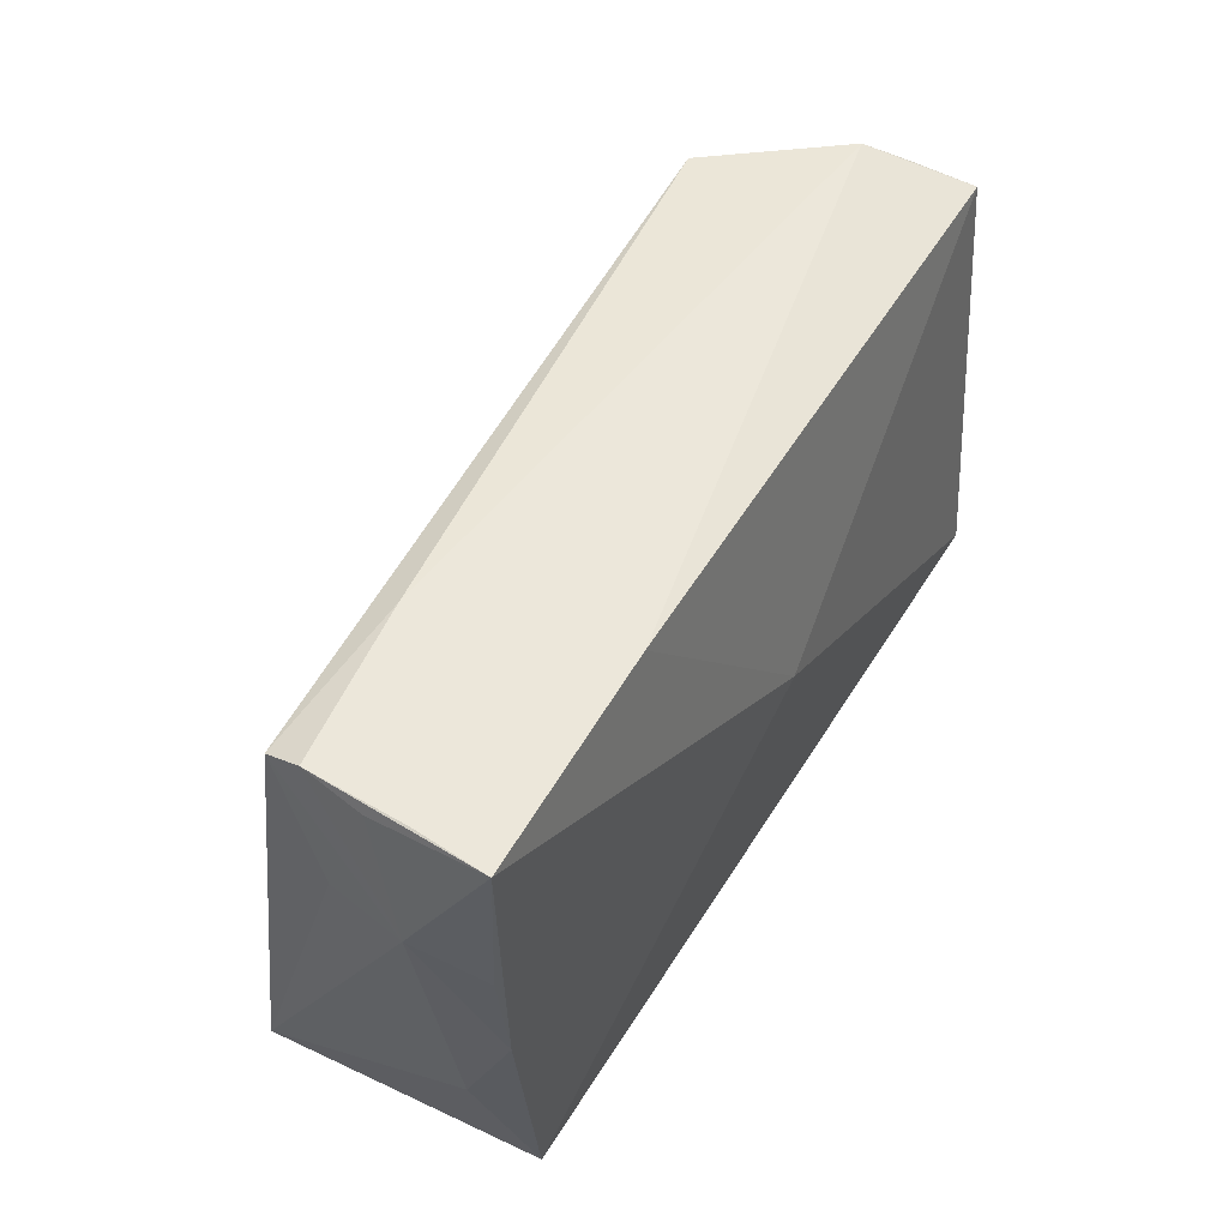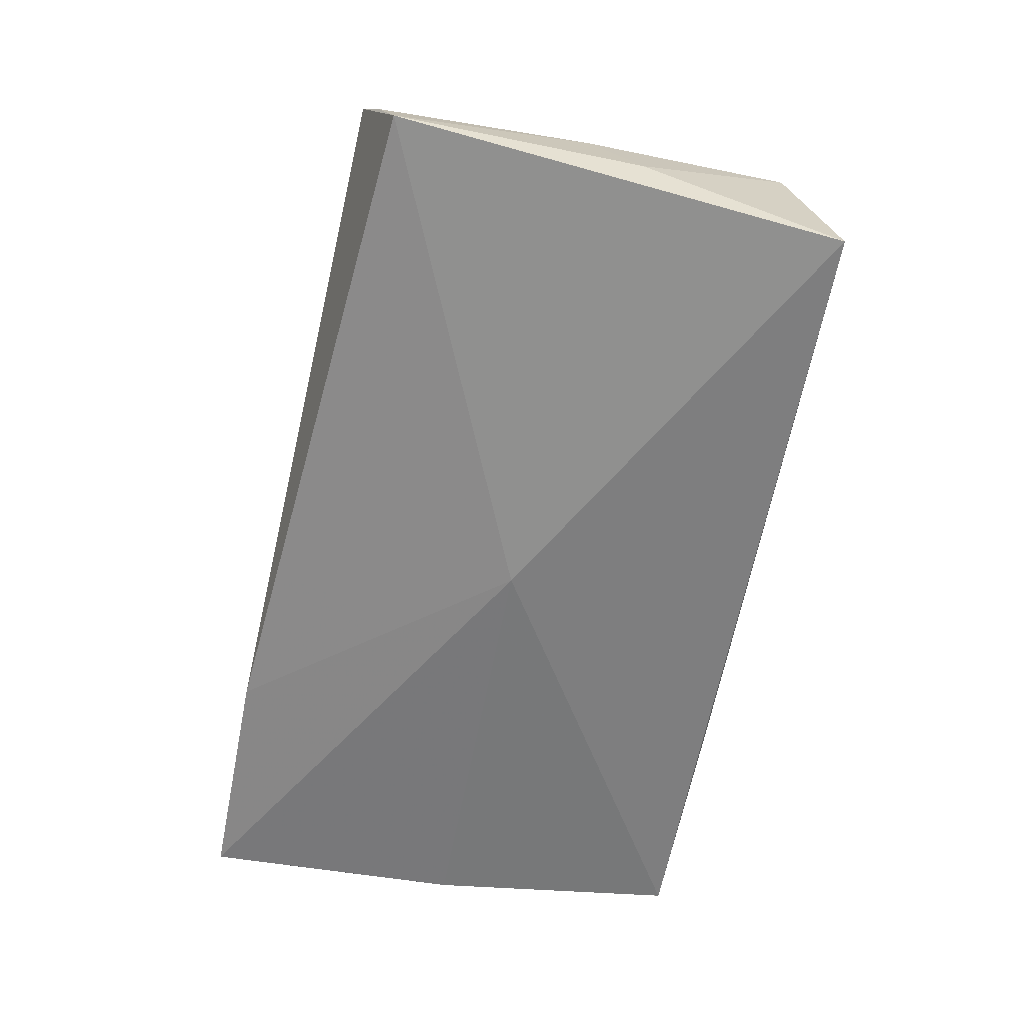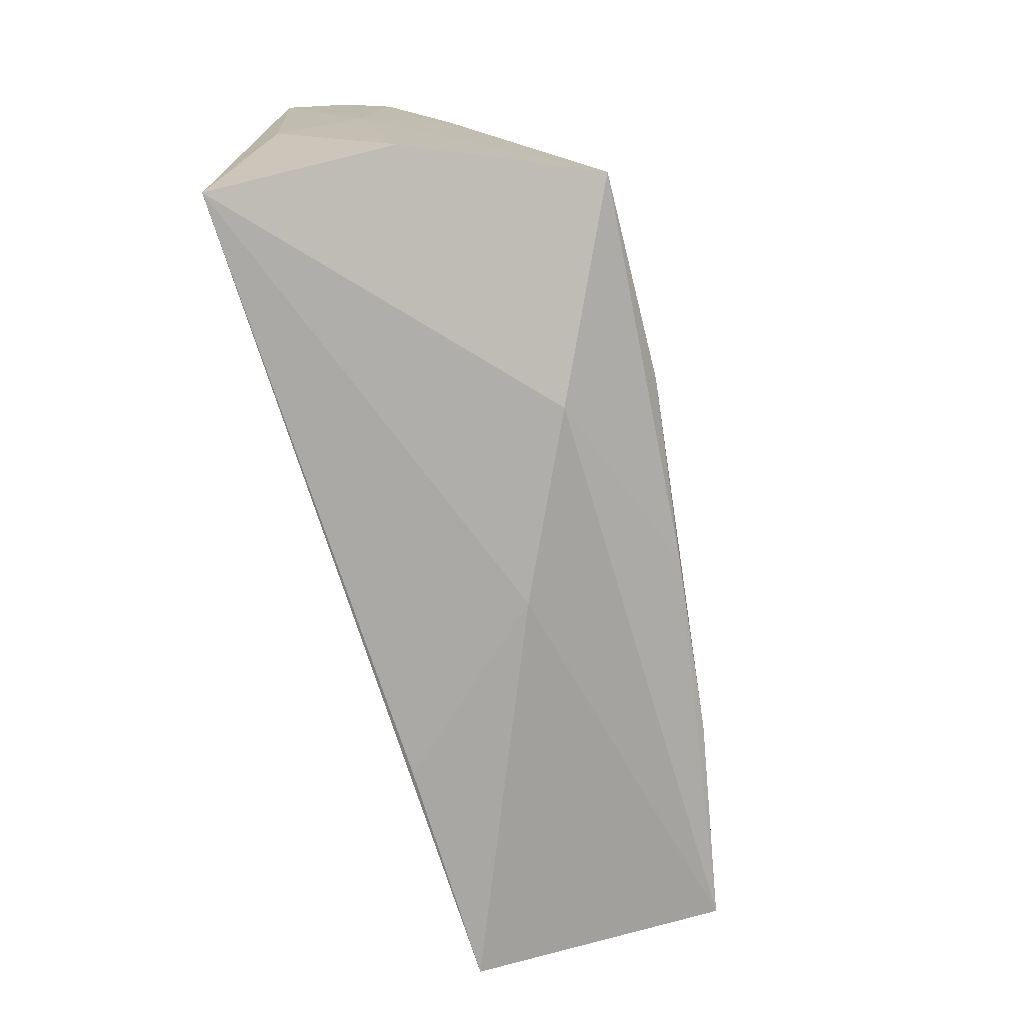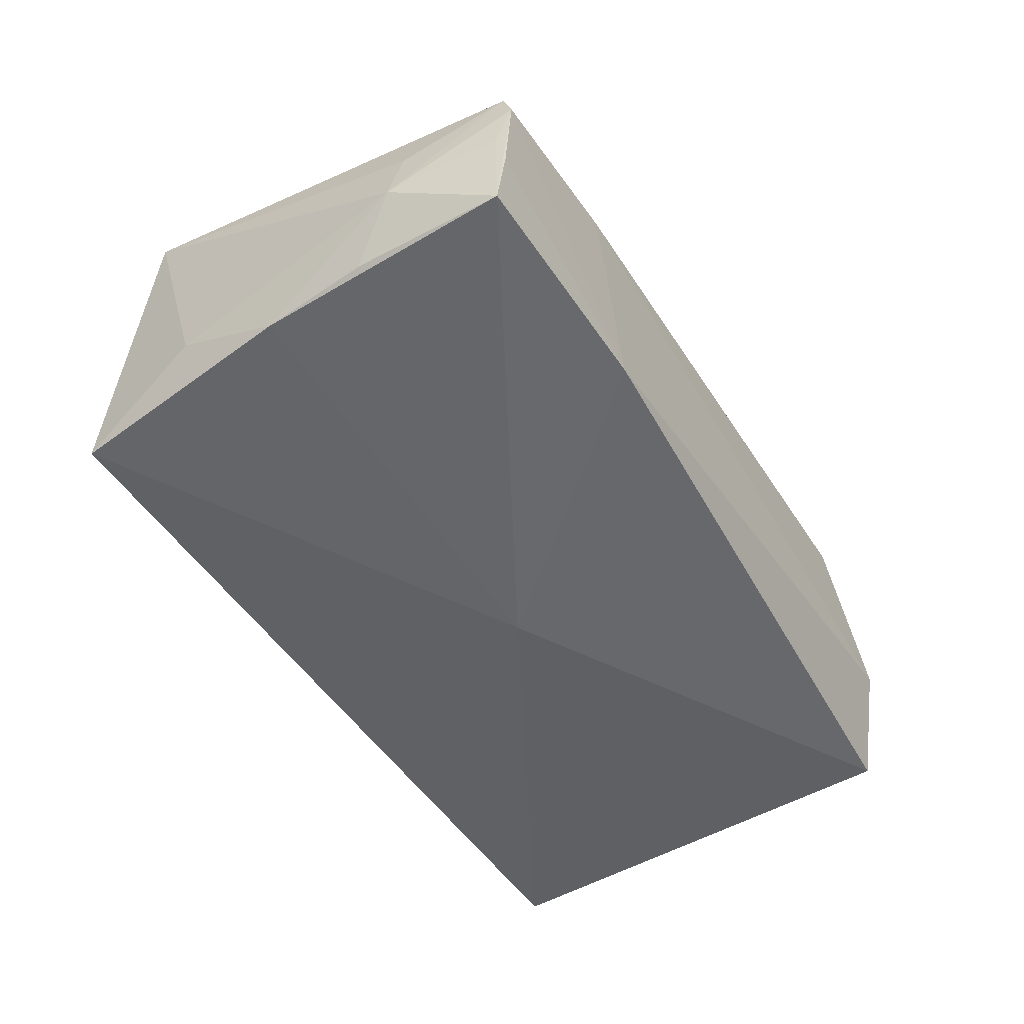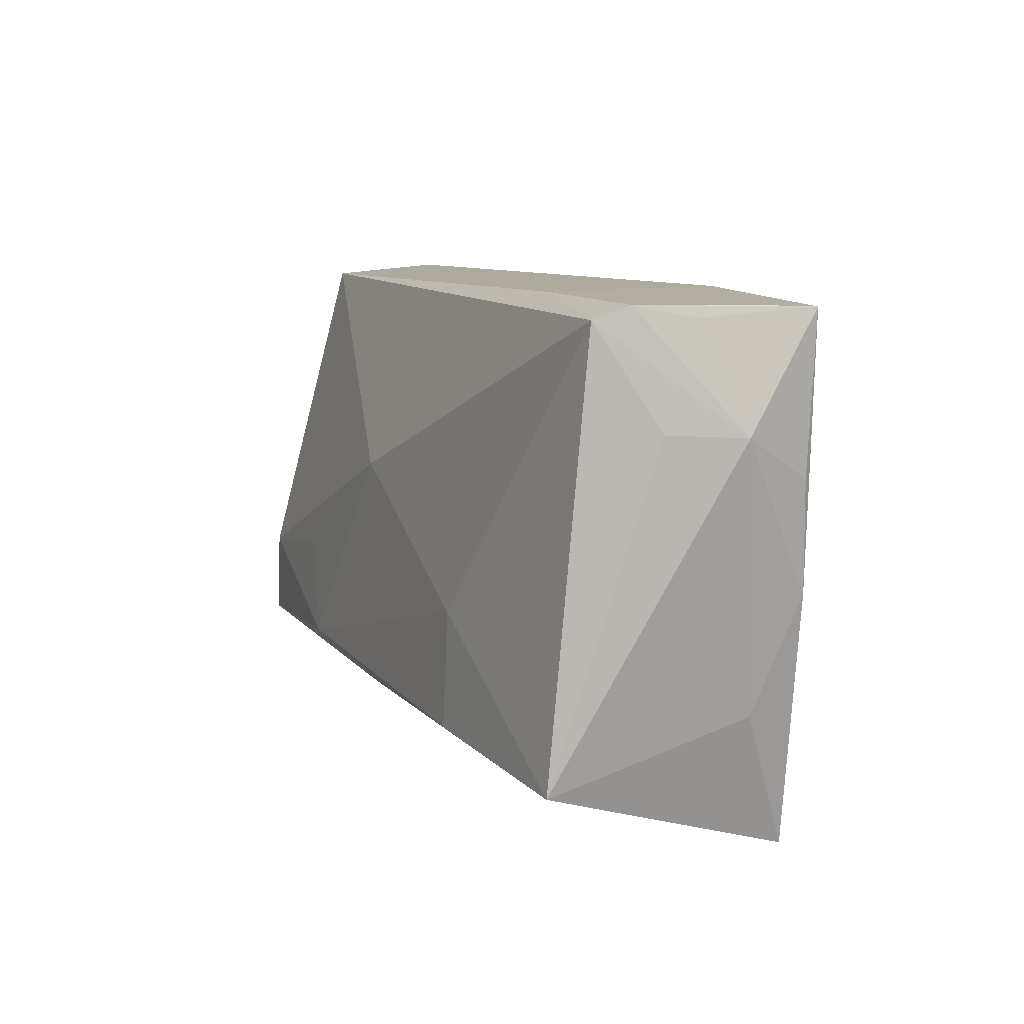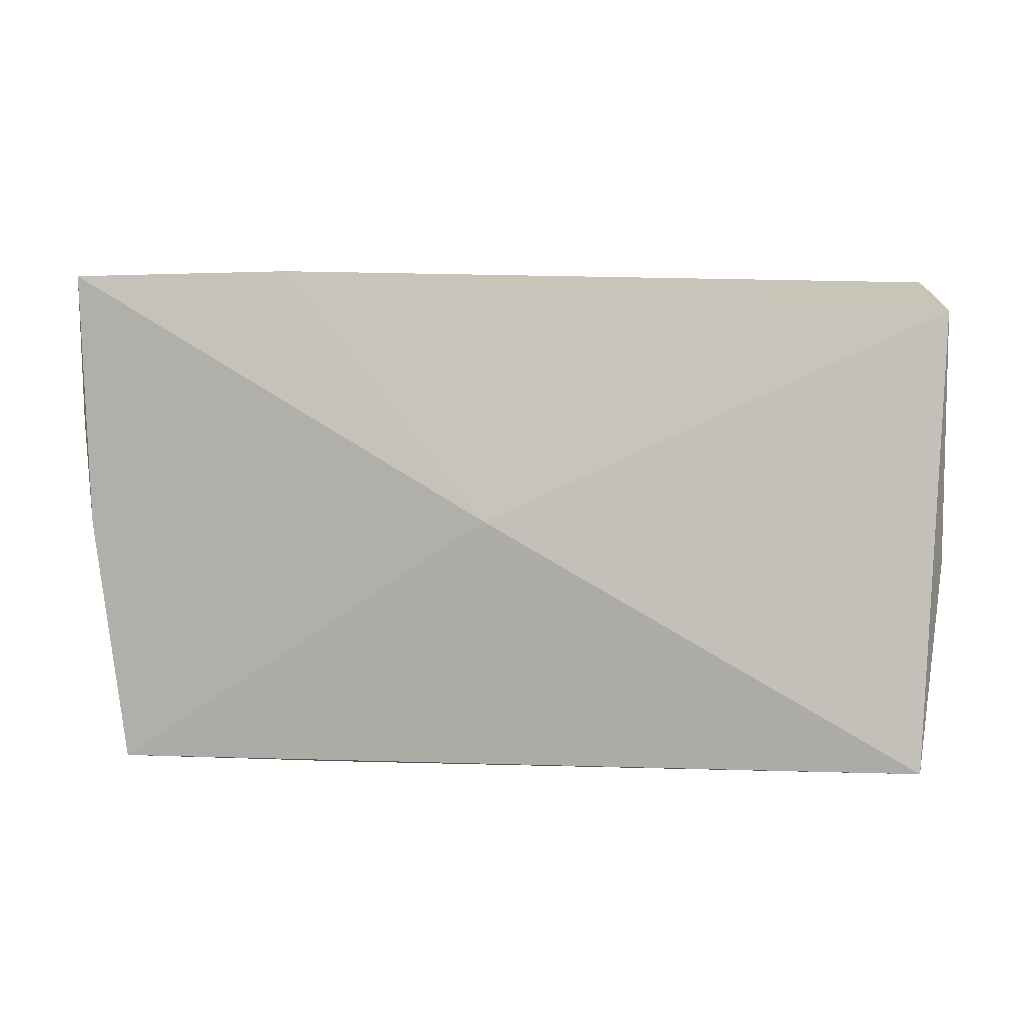
<metadata>
{"format":"obj","ext":"obj","renderer":"f3d","projection":"perspective","resolution":1024,"background":"white","views":[{"elev":50.1,"azim":117.4,"up":"+Y"},{"elev":-63.3,"azim":-101.8,"up":"+Z"},{"elev":-72.5,"azim":-75.9,"up":"+Y"},{"elev":-47.3,"azim":121.3,"up":"+Z"},{"elev":10.5,"azim":71.0,"up":"+Y"},{"elev":4.0,"azim":-168.2,"up":"+Y"}]}
</metadata>
<code>
v 6.147e-05 0.0001967 -0.01973
v -0.05375 0.02783 -0.008007
v -0.0538 0.001605 -0.004191
v -0.04906 0.01521 0.00612
v -0.05186 0.02971 -0.002487
v 0.003577 -0.02974 0.003278
v 0.05426 0.03004 -0.0006149
v 0.02828 -0.006344 0.01938
v 0.02122 -0.03117 -0.0156
v 0.05749 0.01732 -0.005605
v 0.02861 -0.02027 0.02009
v 0.05533 0.03099 -0.01434
v -0.05503 -0.004338 -0.01396
v -0.01826 -0.02748 0.01308
v -0.0168 -0.01861 0.02437
v -0.05285 -0.0288 -0.02058
v -0.0004469 0.007222 0.02088
v 0.05543 0.0178 0.003495
v 0.03246 0.03154 0.008443
v -0.05223 -0.02416 0.001737
v 0.05314 0.03154 0.006527
v 0.05332 -0.01491 -0.008255
v 0.05381 -0.001135 -0.01427
v 0.00599 -0.02035 0.02206
v 0.05375 -0.02179 0.01609
v 0.05416 0.03134 -0.005563
v 0.0525 0.02998 0.01081
v 0.04931 -0.03173 -0.01435
v -0.04284 -0.02086 0.02437
v 0.0269 0.03131 -0.0148
v -0.04135 -0.01015 0.02437
v -0.04084 0.02936 0.01409
v -0.05545 0.02578 -0.01565
v 0.05499 0.0121 -0.01359
v -0.02213 -0.00704 0.02342
f 1 16 33
f 34 12 10
f 15 29 24
f 30 1 33
f 12 1 30
f 21 27 10
f 18 25 10
f 10 27 18
f 18 27 25
f 10 25 22
f 16 1 28
f 28 9 16
f 28 22 25
f 33 16 13
f 16 20 13
f 14 24 29
f 25 24 14
f 14 20 16
f 29 20 14
f 25 27 8
f 10 12 7
f 7 21 10
f 12 21 7
f 12 30 26
f 26 21 12
f 30 21 26
f 33 2 5
f 5 30 33
f 12 34 23
f 23 1 12
f 23 28 1
f 22 28 23
f 23 34 10
f 10 22 23
f 3 13 20
f 33 13 3
f 3 5 2
f 3 2 33
f 3 20 29
f 6 28 25
f 25 14 6
f 9 28 6
f 16 9 6
f 6 14 16
f 11 24 25
f 25 8 11
f 15 24 11
f 11 8 15
f 17 8 27
f 15 8 17
f 17 35 15
f 19 21 30
f 30 5 19
f 27 21 19
f 4 3 29
f 5 3 4
f 35 17 31
f 31 4 29
f 31 29 15
f 15 35 31
f 32 19 5
f 27 19 32
f 5 4 32
f 4 31 32
f 32 17 27
f 32 31 17

</code>
